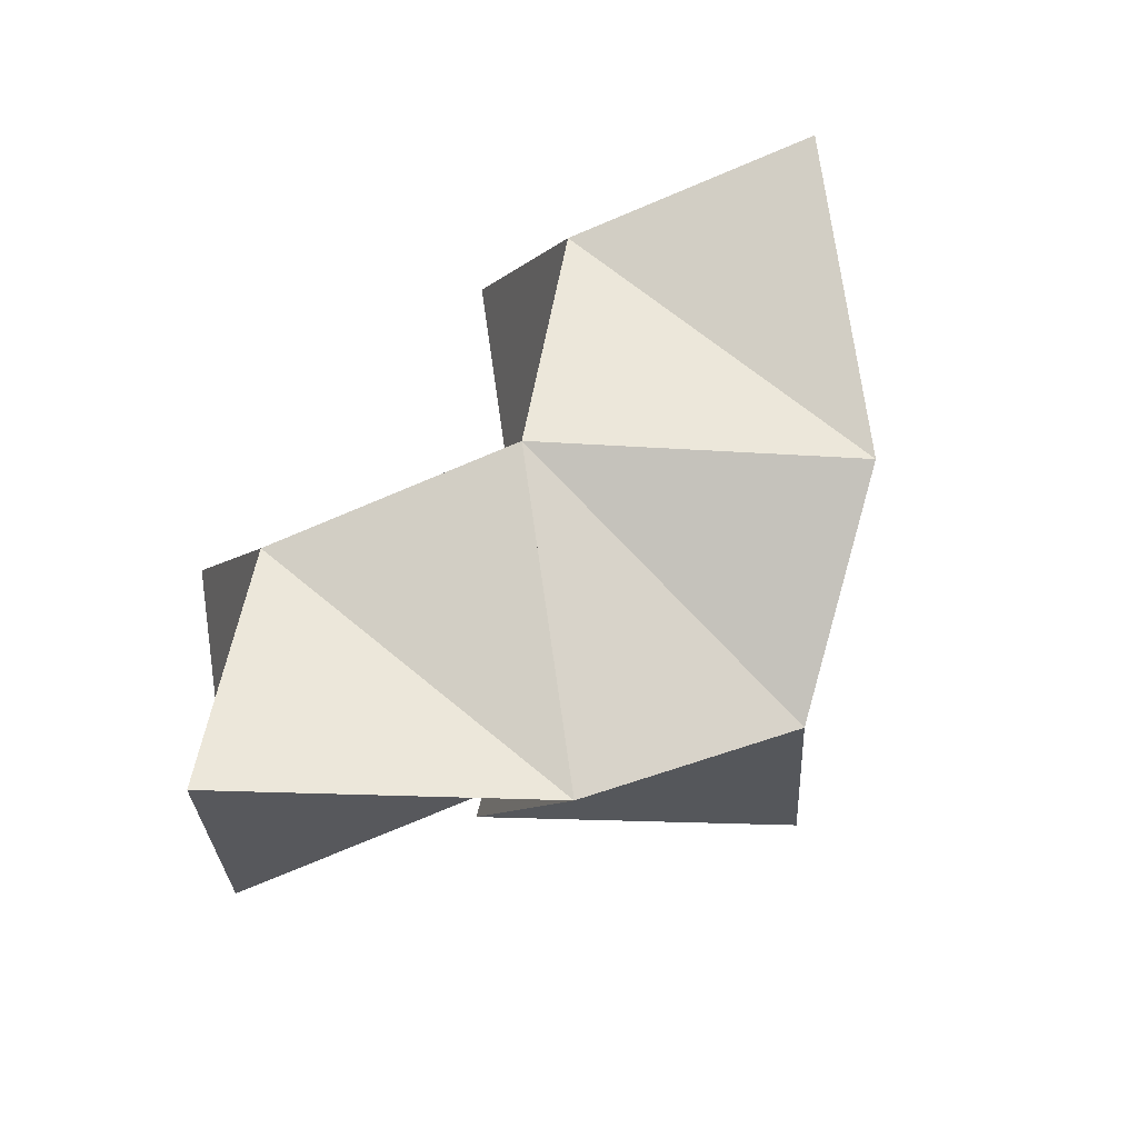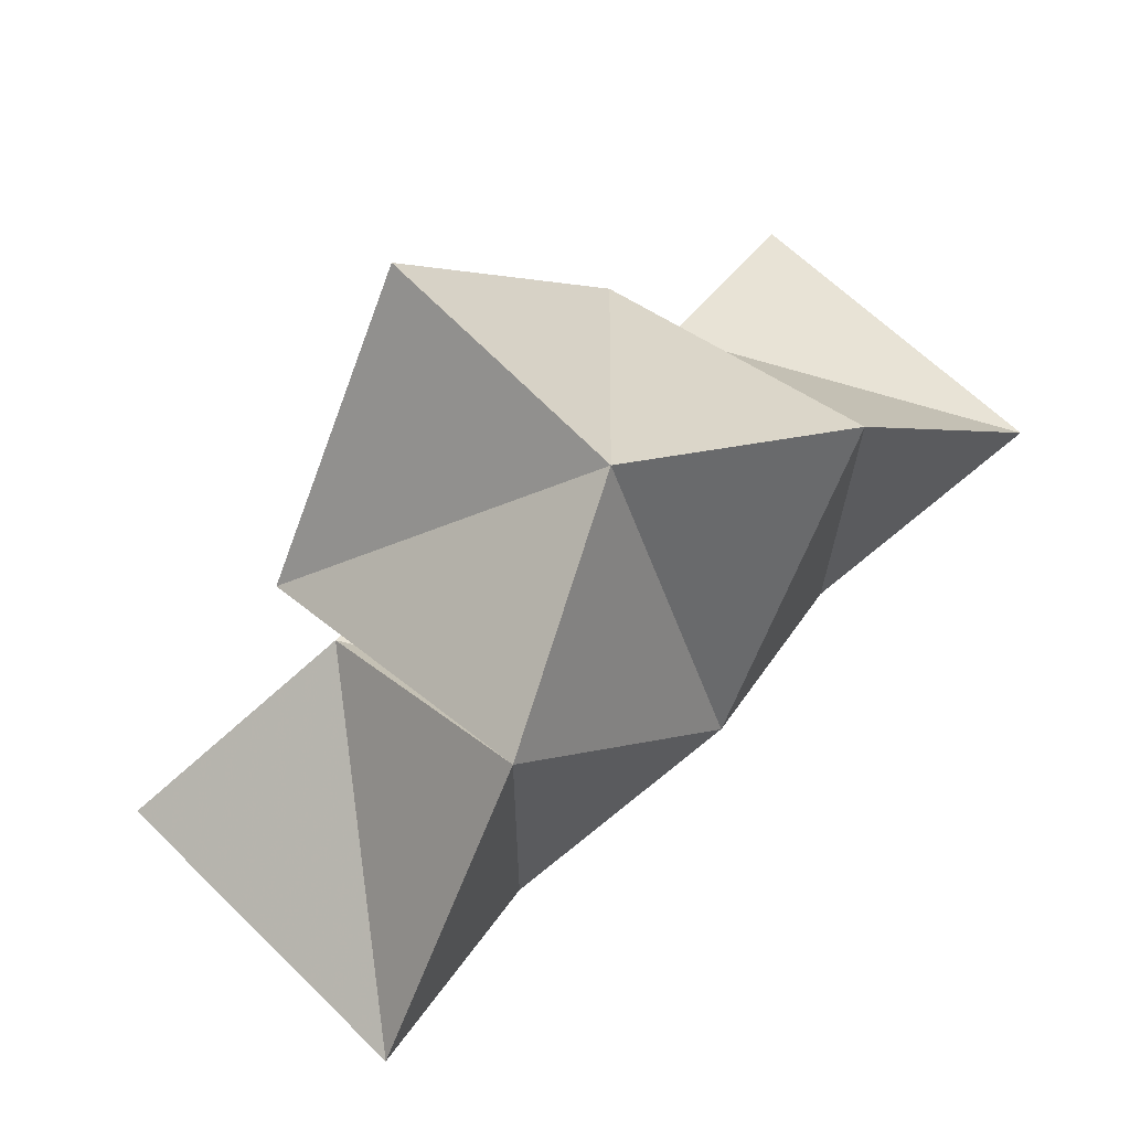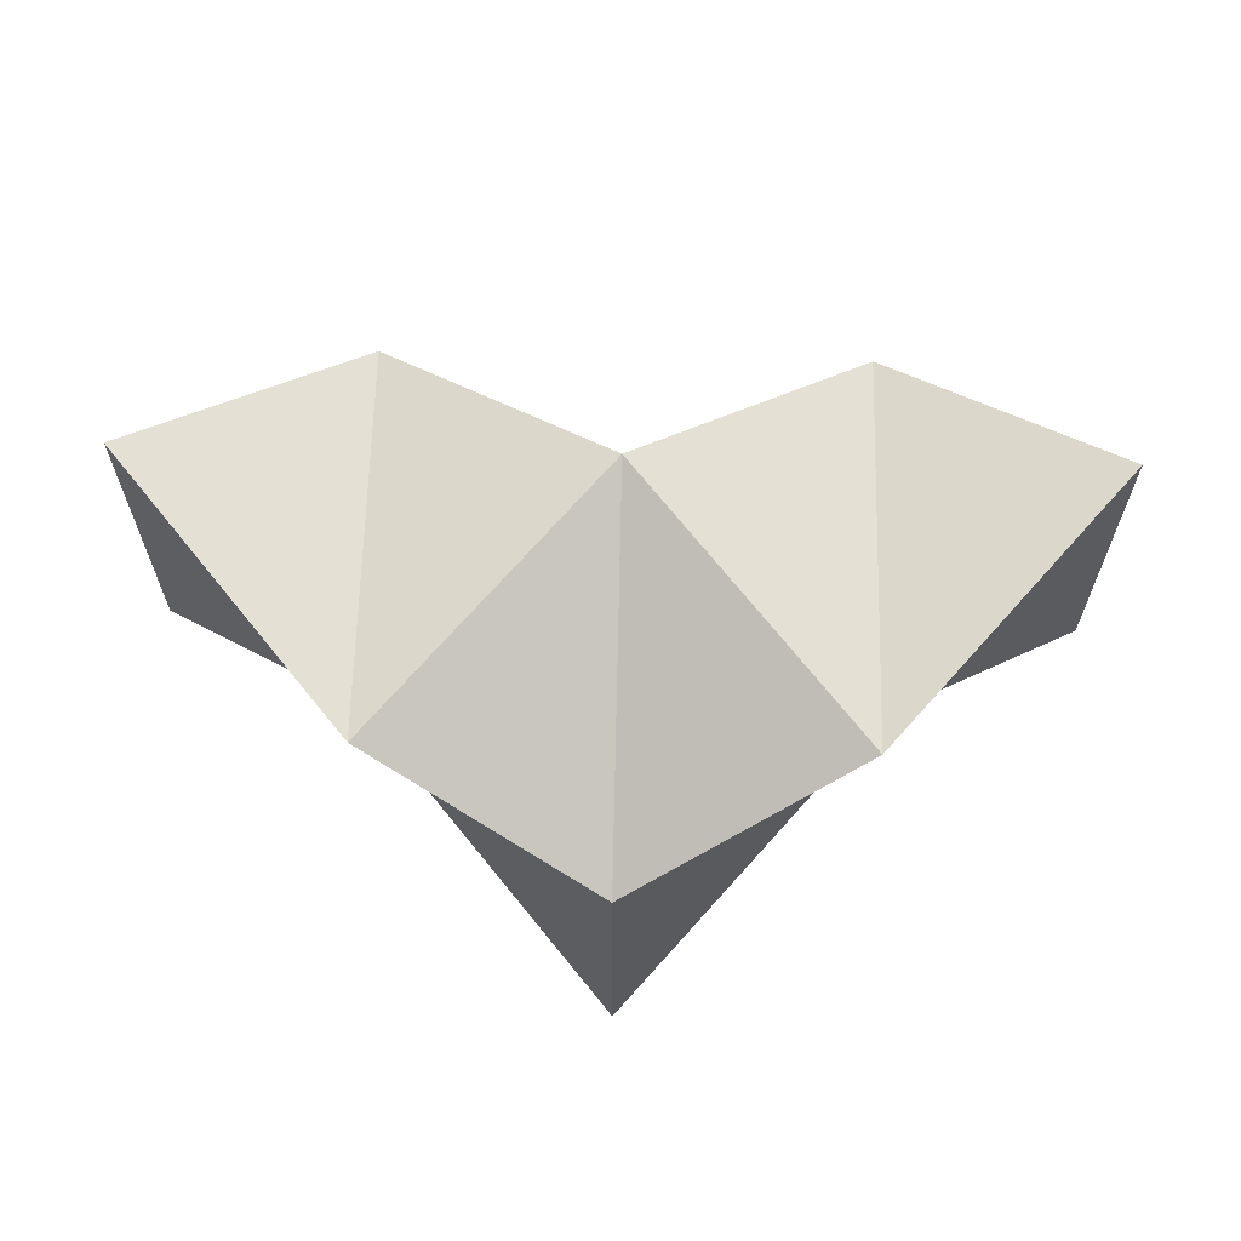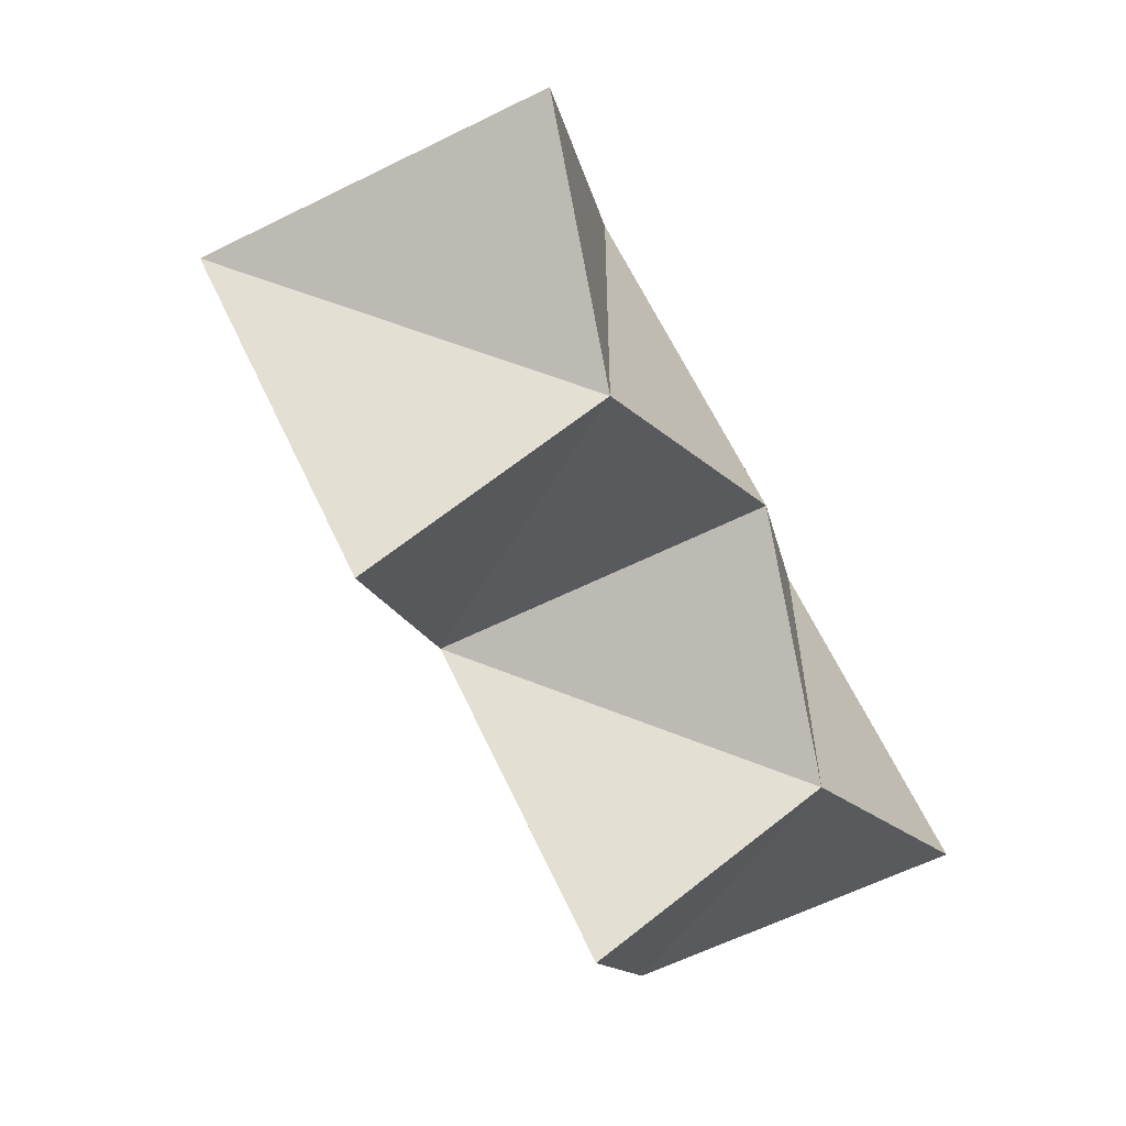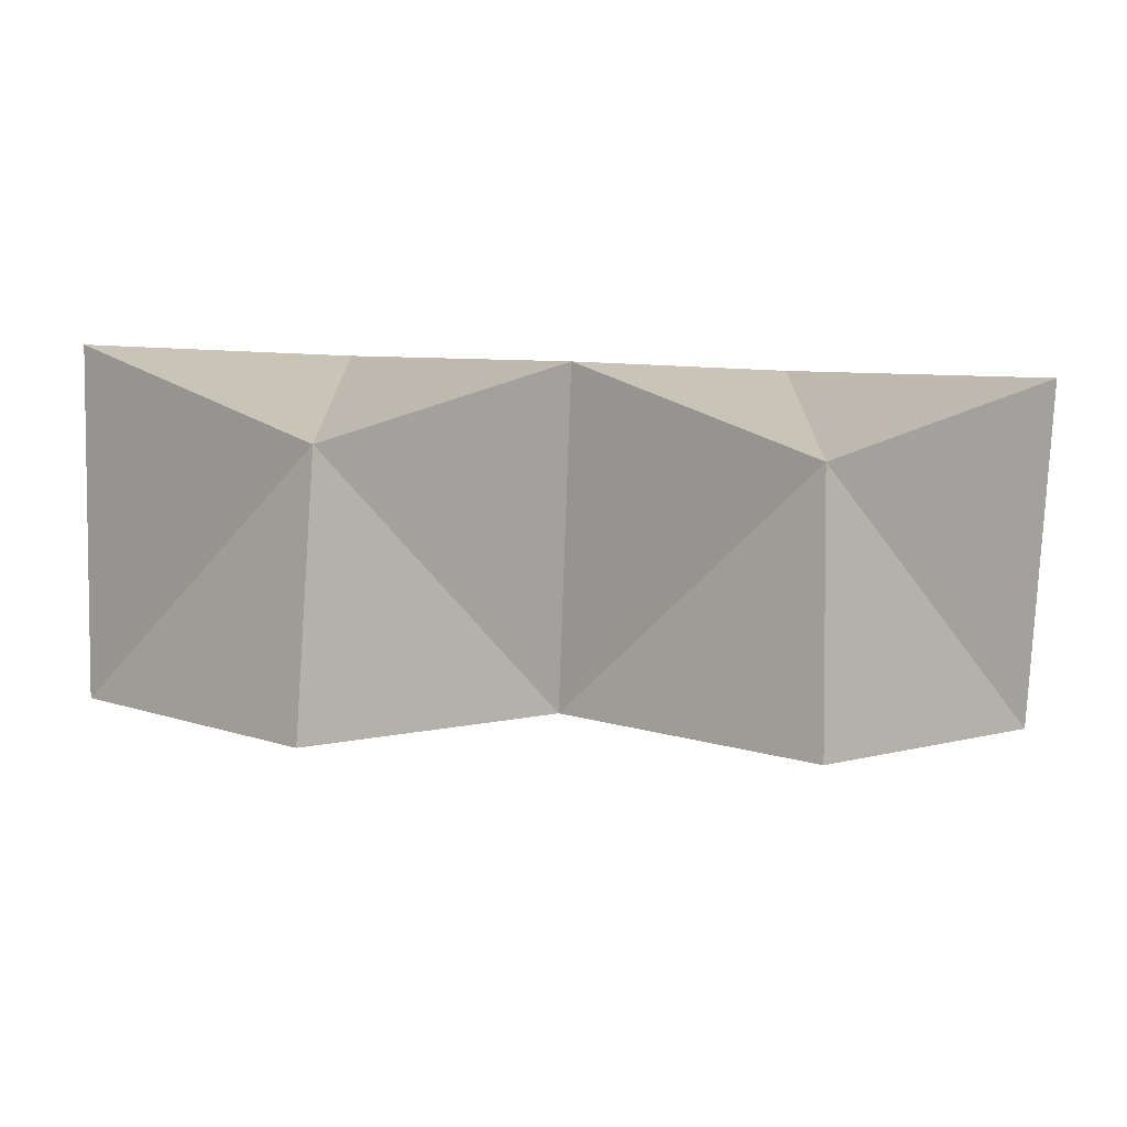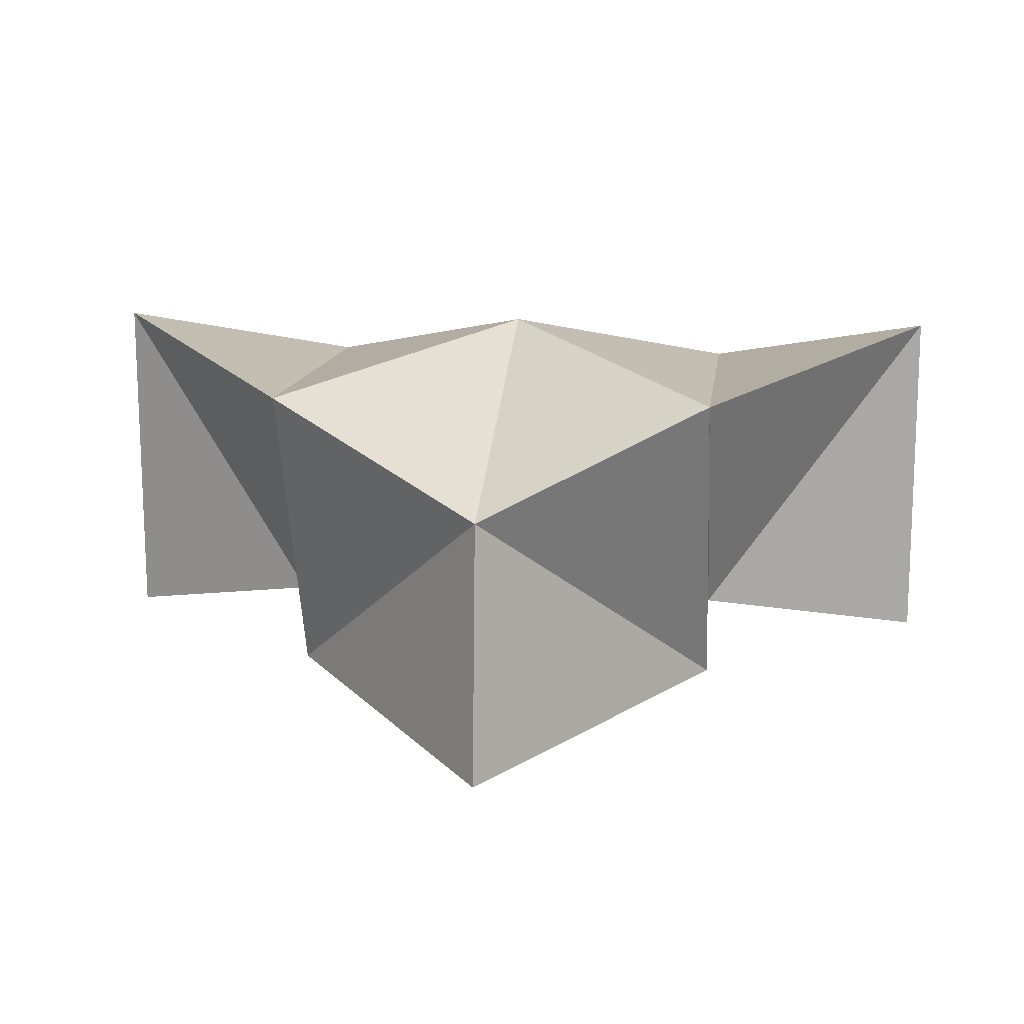
<metadata>
{"format":"obj","ext":"obj","renderer":"f3d","projection":"perspective","resolution":1024,"background":"white","views":[{"elev":66.0,"azim":130.2,"up":"+Z"},{"elev":66.2,"azim":-45.6,"up":"+Y"},{"elev":64.2,"azim":-178.6,"up":"+Z"},{"elev":-60.4,"azim":-63.5,"up":"+Y"},{"elev":-73.7,"azim":-2.0,"up":"+Y"},{"elev":12.8,"azim":-172.9,"up":"+Z"}]}
</metadata>
<code>
v -0.8418 -0.6873 0.5807
v 0 -0.2091 -0.4994
v 0 -0.1882 0.7863
f 1 2 3
v -0.8418 -0.6873 0.5807
v -0.8418 -1.16 -0.3003
v 0 -0.2091 -0.4994
f 4 5 6
v -0.8418 -0.6873 0.5807
v -1.684 -0.2091 -0.4994
v -0.8418 -1.16 -0.3003
f 7 8 9
v -0.8418 -0.6873 0.5807
v -1.684 -0.1882 0.7863
v -1.684 -0.2091 -0.4994
f 10 11 12
v -0.8418 -0.6873 0.5807
v -0.8418 0.7632 0.5871
v -1.684 -0.1882 0.7863
f 13 14 15
v -0.8418 -0.6873 0.5807
v 0 -0.1882 0.7863
v -0.8418 0.7632 0.5871
f 16 17 18
v -0.8418 0.29 -0.2938
v 0 -0.1882 0.7863
v 0 -0.2091 -0.4994
f 19 20 21
v -0.8418 0.29 -0.2938
v 0 -0.2091 -0.4994
v -0.8418 -1.16 -0.3003
f 22 23 24
v -0.8418 0.29 -0.2938
v -0.8418 -1.16 -0.3003
v -1.684 -0.2091 -0.4994
f 25 26 27
v -0.8418 0.29 -0.2938
v -1.684 -0.2091 -0.4994
v -1.684 -0.1882 0.7863
f 28 29 30
v -0.8418 0.29 -0.2938
v -1.684 -0.1882 0.7863
v -0.8418 0.7632 0.5871
f 31 32 33
v -0.8418 0.29 -0.2938
v -0.8418 0.7632 0.5871
v 0 -0.1882 0.7863
f 34 35 36
v 0 1.138 0.1987
v -0.8418 0.7632 0.5871
v 0 -0.1882 0.7863
f 37 38 39
v 0 1.138 0.1987
v -0.8418 0.2666 -0.599
v -0.8418 0.7632 0.5871
f 40 41 42
v 0 1.138 0.1987
v 0 1.218 -0.7981
v -0.8418 0.2666 -0.599
f 43 44 45
v 0 1.138 0.1987
v 0.8418 0.2666 -0.599
v 0 1.218 -0.7981
f 46 47 48
v 0 1.138 0.1987
v 0.8418 0.7632 0.5871
v 0.8418 0.2666 -0.599
f 49 50 51
v 0 1.138 0.1987
v 0 -0.1882 0.7863
v 0.8418 0.7632 0.5871
f 52 53 54
v 0 -0.1081 -0.2105
v 0 -0.1882 0.7863
v -0.8418 0.7632 0.5871
f 55 56 57
v 0 -0.1081 -0.2105
v -0.8418 0.7632 0.5871
v -0.8418 0.2666 -0.599
f 58 59 60
v 0 -0.1081 -0.2105
v -0.8418 0.2666 -0.599
v 0 1.218 -0.7981
f 61 62 63
v 0 -0.1081 -0.2105
v 0 1.218 -0.7981
v 0.8418 0.2666 -0.599
f 64 65 66
v 0 -0.1081 -0.2105
v 0.8418 0.2666 -0.599
v 0.8418 0.7632 0.5871
f 67 68 69
v 0 -0.1081 -0.2105
v 0.8418 0.7632 0.5871
v 0 -0.1882 0.7863
f 70 71 72
v 0.8418 -0.6873 0.5807
v 0.8418 0.7632 0.5871
v 0 -0.1882 0.7863
f 73 74 75
v 0.8418 -0.6873 0.5807
v 1.684 -0.1882 0.7863
v 0.8418 0.7632 0.5871
f 76 77 78
v 0.8418 -0.6873 0.5807
v 1.684 -0.2091 -0.4994
v 1.684 -0.1882 0.7863
f 79 80 81
v 0.8418 -0.6873 0.5807
v 0.8418 -1.16 -0.3003
v 1.684 -0.2091 -0.4994
f 82 83 84
v 0.8418 -0.6873 0.5807
v 0 -0.2091 -0.4994
v 0.8418 -1.16 -0.3003
f 85 86 87
v 0.8418 -0.6873 0.5807
v 0 -0.1882 0.7863
v 0 -0.2091 -0.4994
f 88 89 90
v 0.8418 0.29 -0.2938
v 0 -0.1882 0.7863
v 0.8418 0.7632 0.5871
f 91 92 93
v 0.8418 0.29 -0.2938
v 0.8418 0.7632 0.5871
v 1.684 -0.1882 0.7863
f 94 95 96
v 0.8418 0.29 -0.2938
v 1.684 -0.1882 0.7863
v 1.684 -0.2091 -0.4994
f 97 98 99
v 0.8418 0.29 -0.2938
v 1.684 -0.2091 -0.4994
v 0.8418 -1.16 -0.3003
f 100 101 102
v 0.8418 0.29 -0.2938
v 0.8418 -1.16 -0.3003
v 0 -0.2091 -0.4994
f 103 104 105
v 0.8418 0.29 -0.2938
v 0 -0.2091 -0.4994
v 0 -0.1882 0.7863
f 106 107 108

</code>
